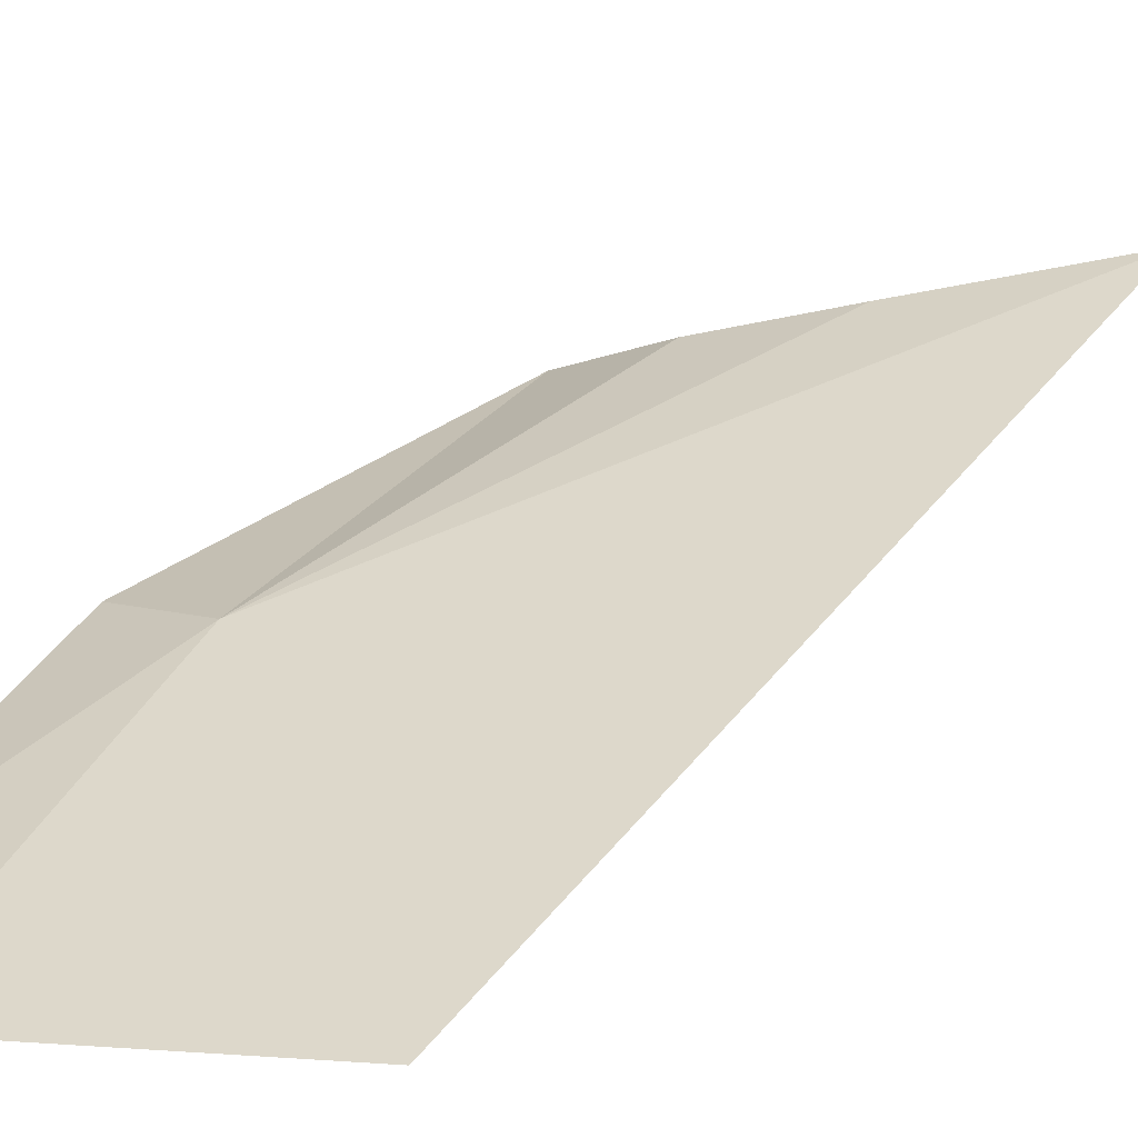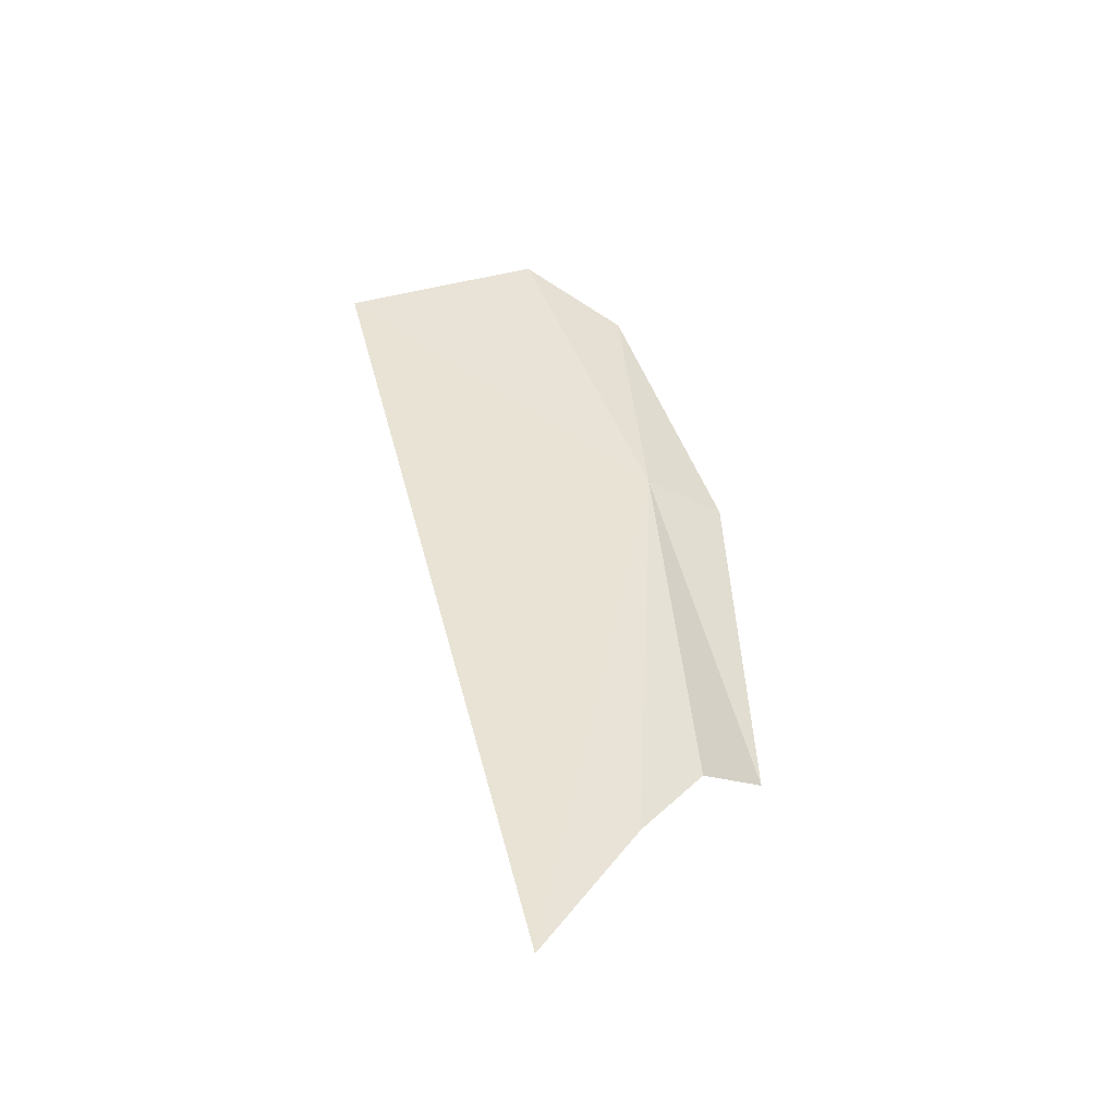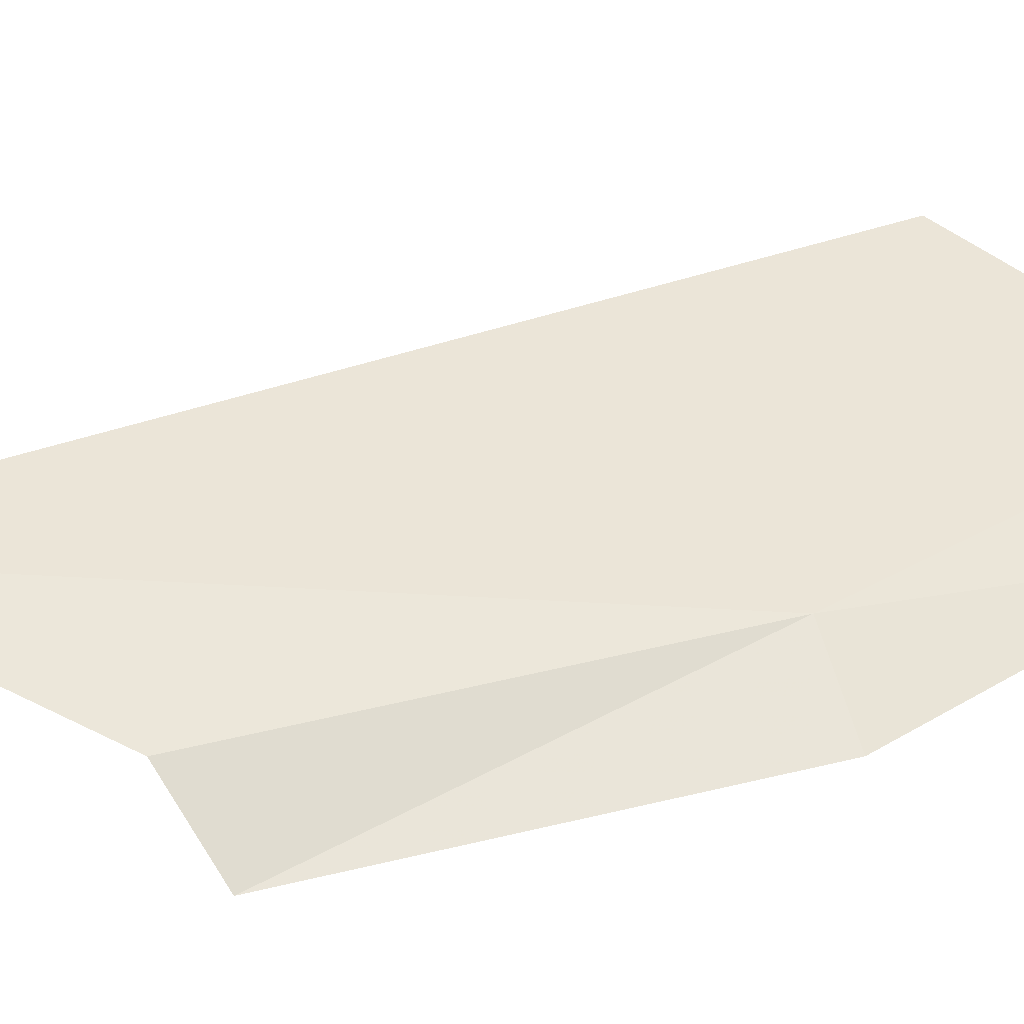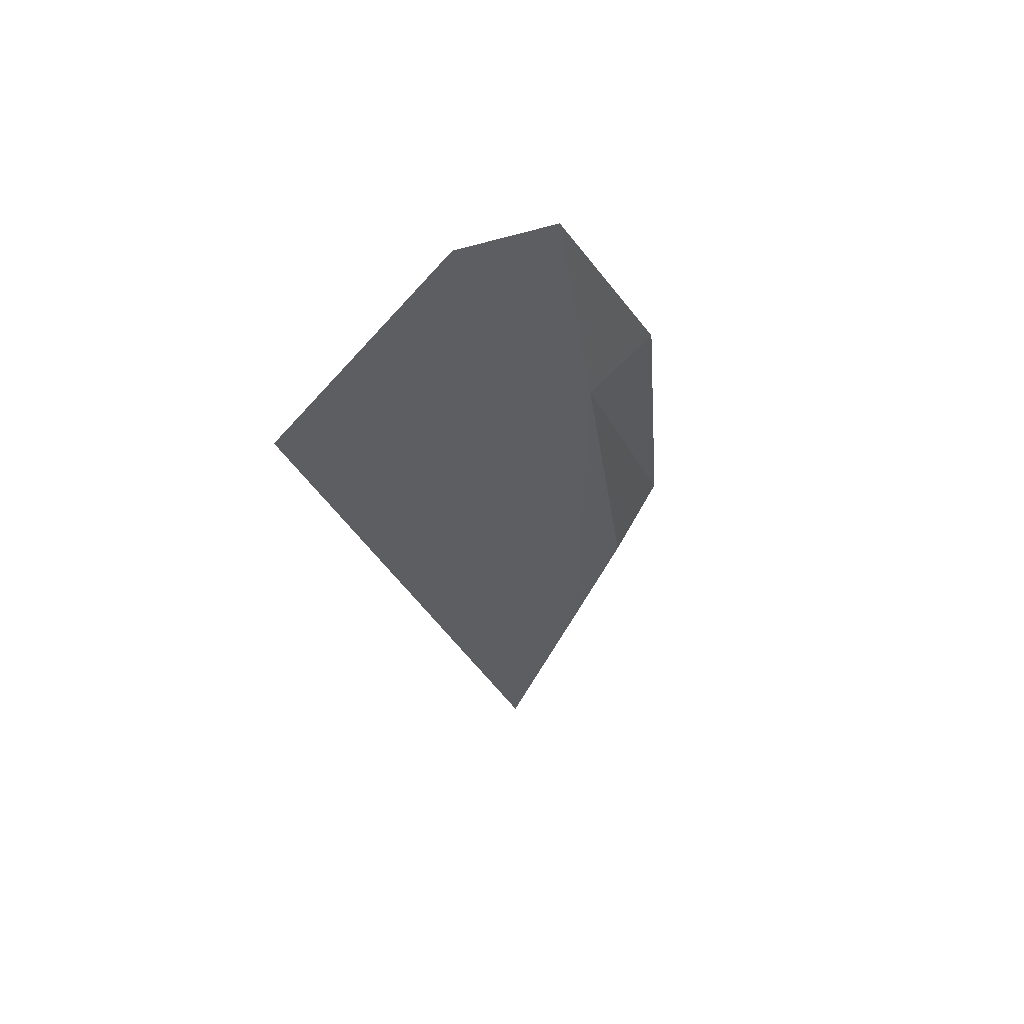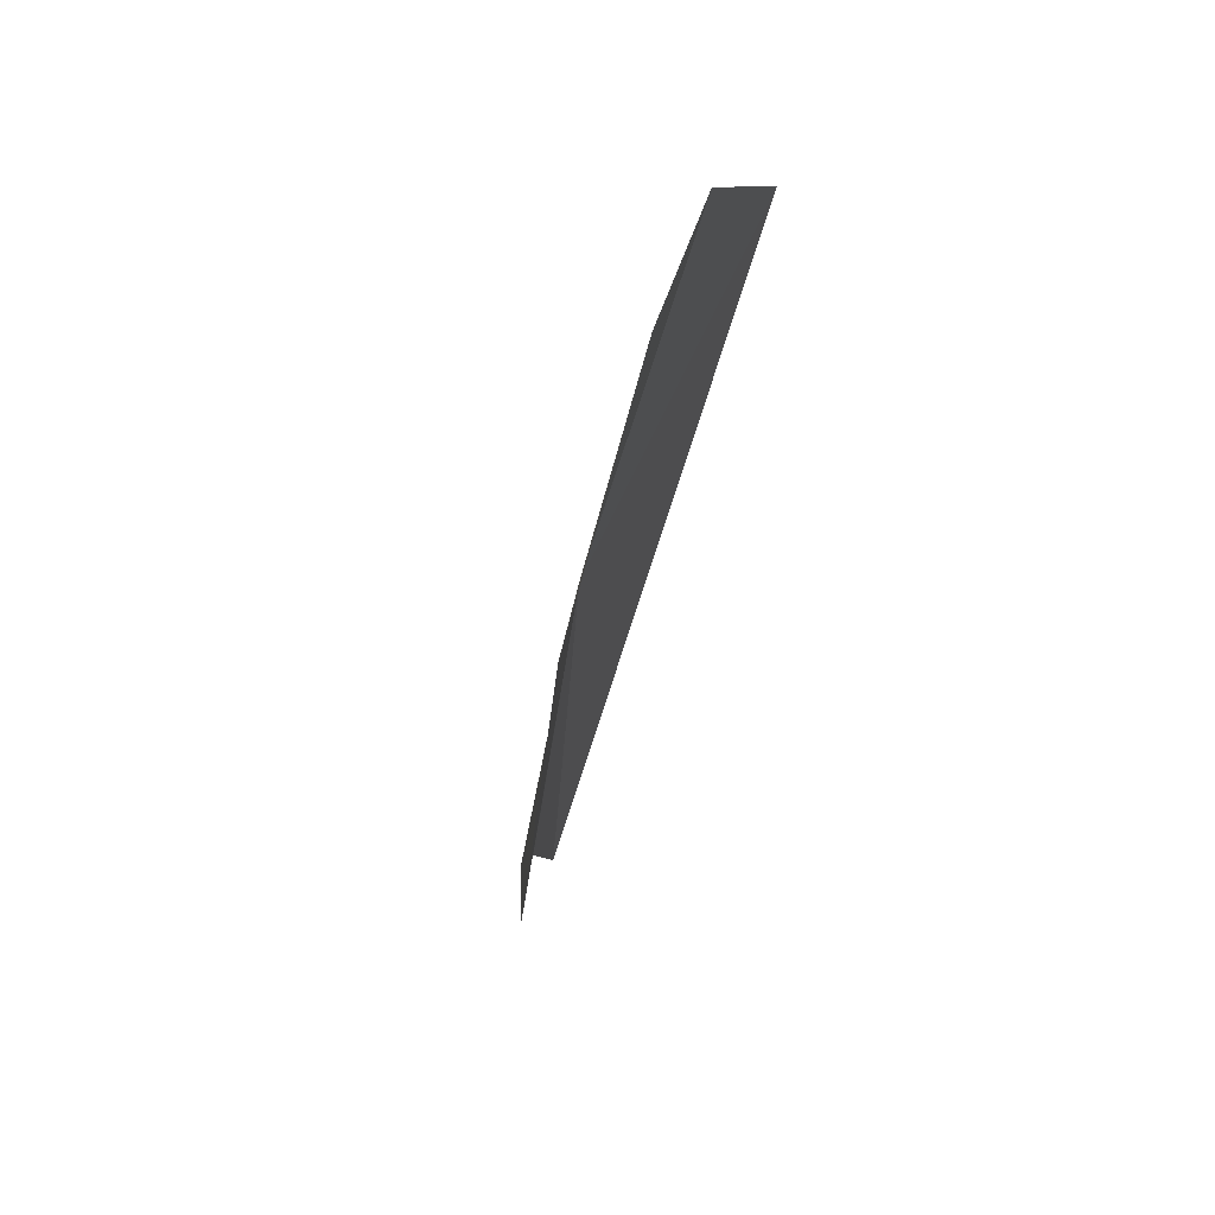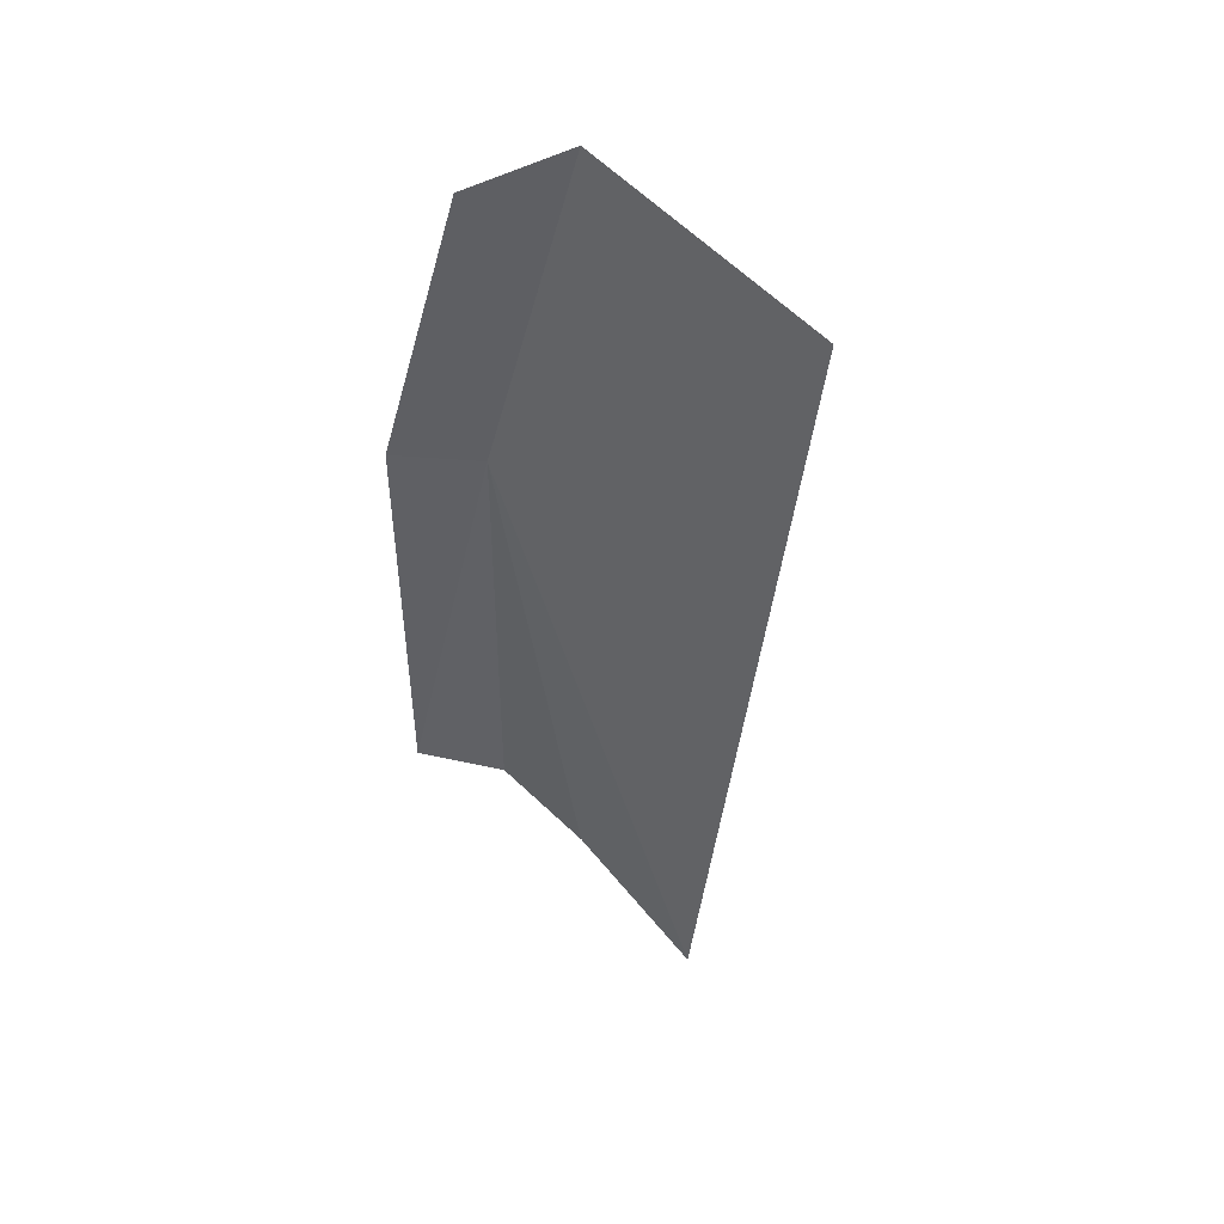
<metadata>
{"format":"obj","ext":"obj","renderer":"f3d","projection":"perspective","resolution":1024,"background":"white","views":[{"elev":20.3,"azim":40.9,"up":"+Y"},{"elev":-37.2,"azim":156.4,"up":"+Z"},{"elev":53.1,"azim":-107.6,"up":"+Y"},{"elev":70.1,"azim":143.0,"up":"+Z"},{"elev":45.9,"azim":-71.0,"up":"+Z"},{"elev":33.9,"azim":18.3,"up":"+Z"}]}
</metadata>
<code>
v 13.19 -14.82 22.5
v 15.11 -15.24 23.71
v 14.2 -14.24 18.72
v 12.6 -14.66 20.29
v 12.63 -14.91 22.49
v 13.21 -15.18 24.18
v 13.54 -14.37 19.64
v 13.08 -14.48 20.14
v 13.87 -15.24 24.53
f 1 5 4
f 1 6 5
f 1 7 3
f 1 4 8
f 1 8 7
f 1 2 9
f 1 9 6
f 1 3 2

</code>
